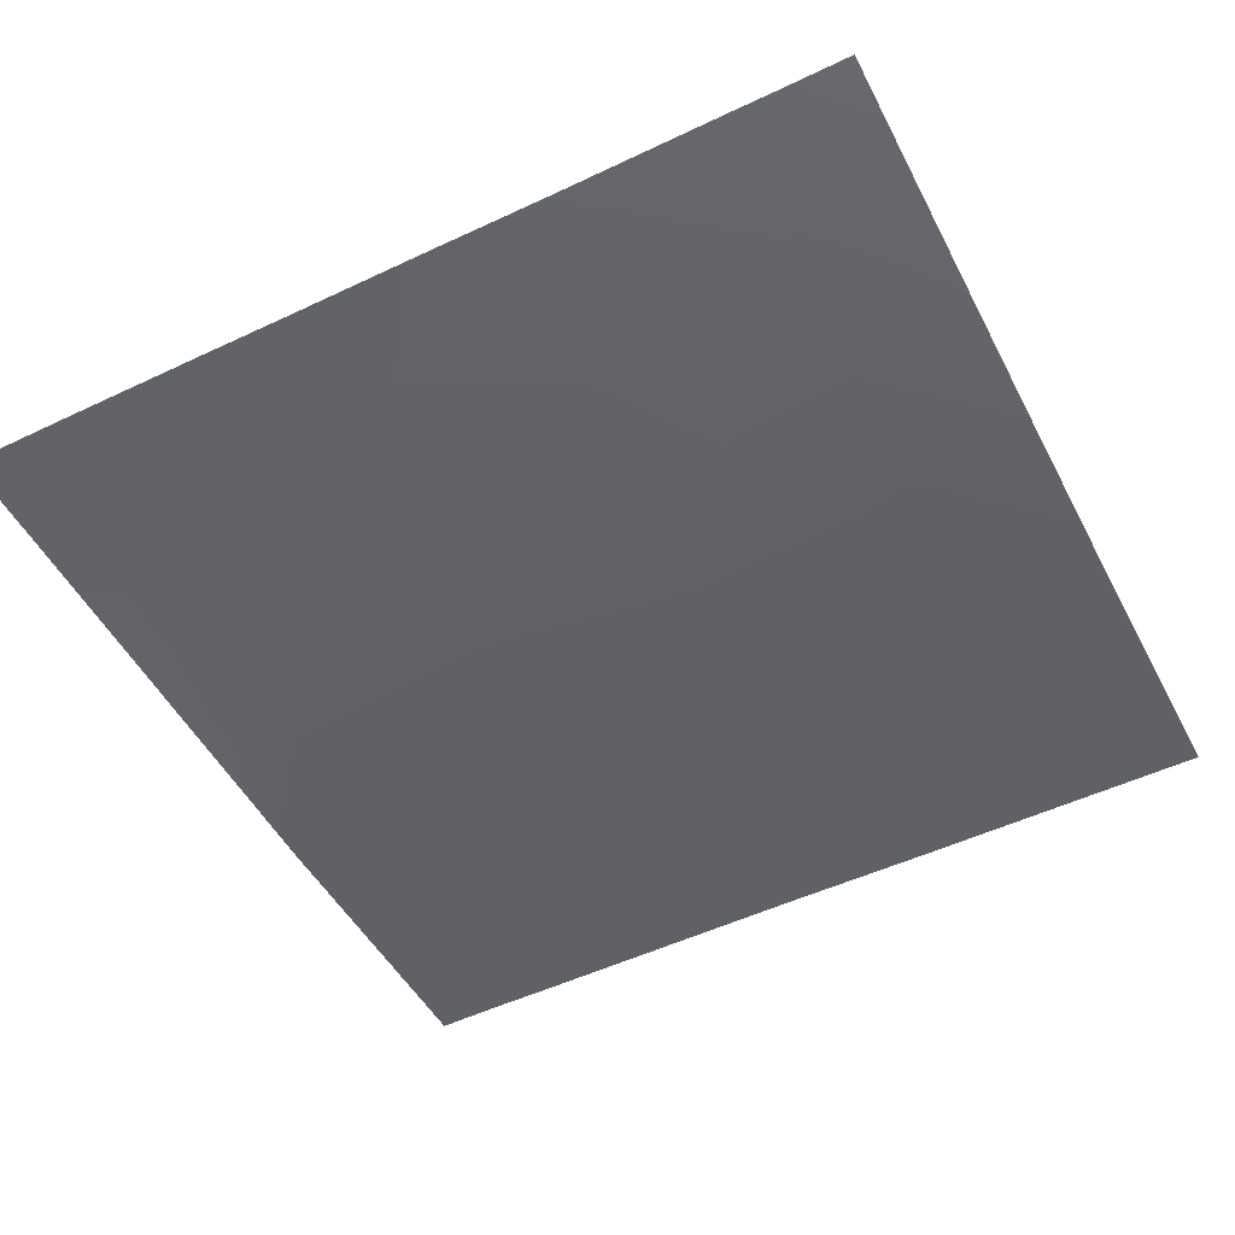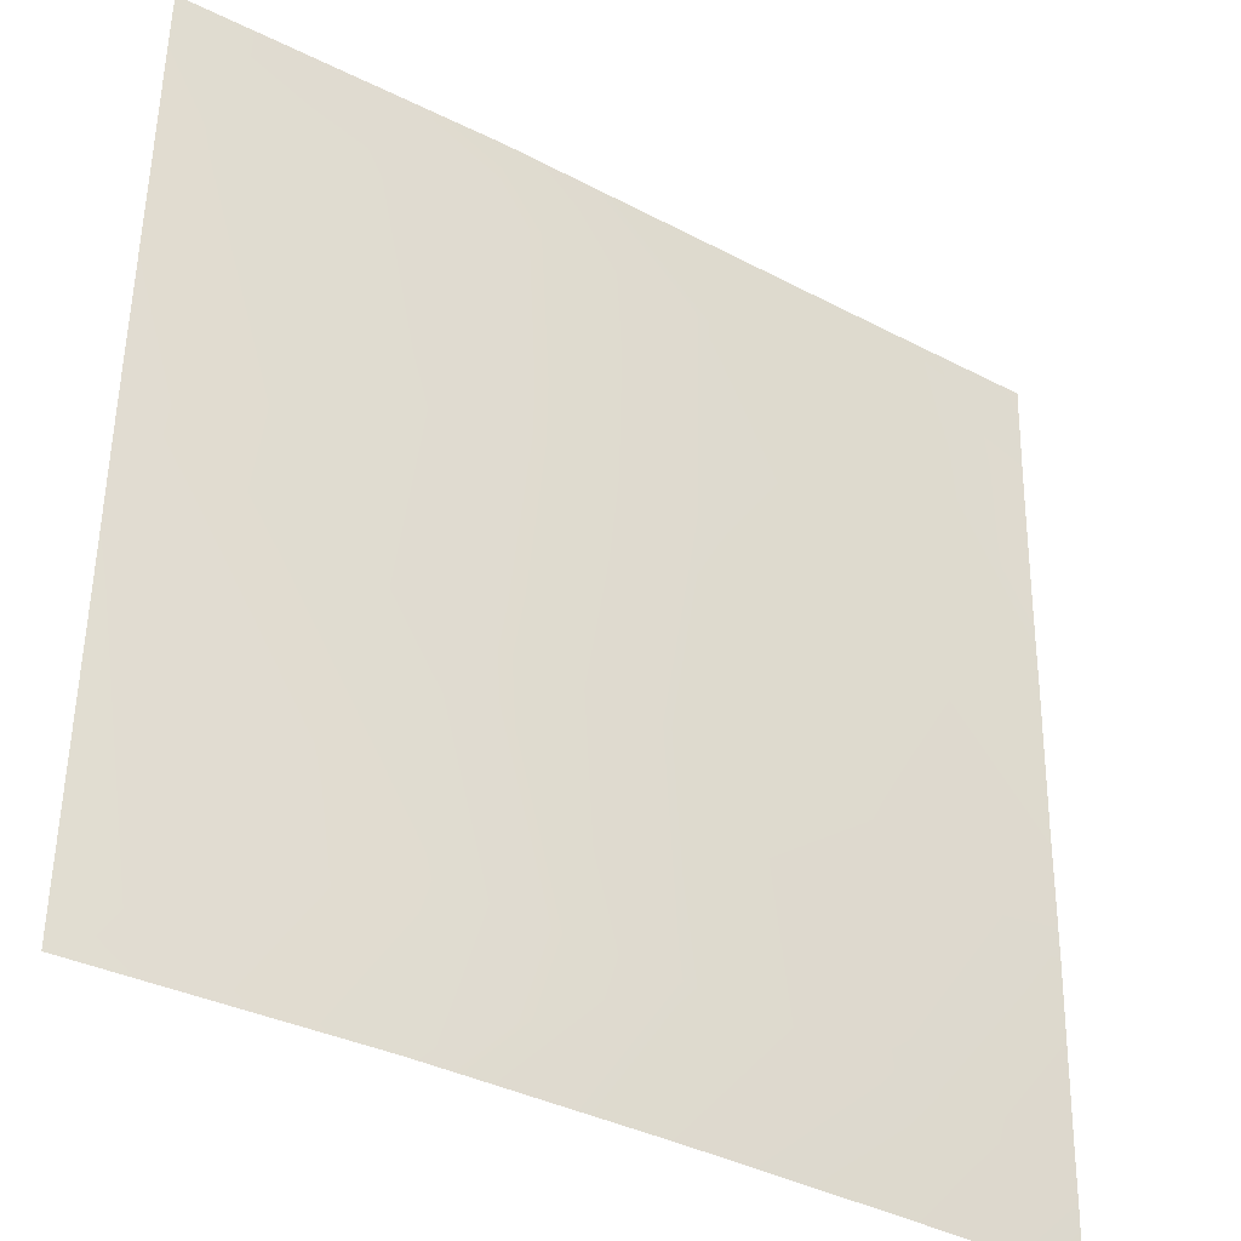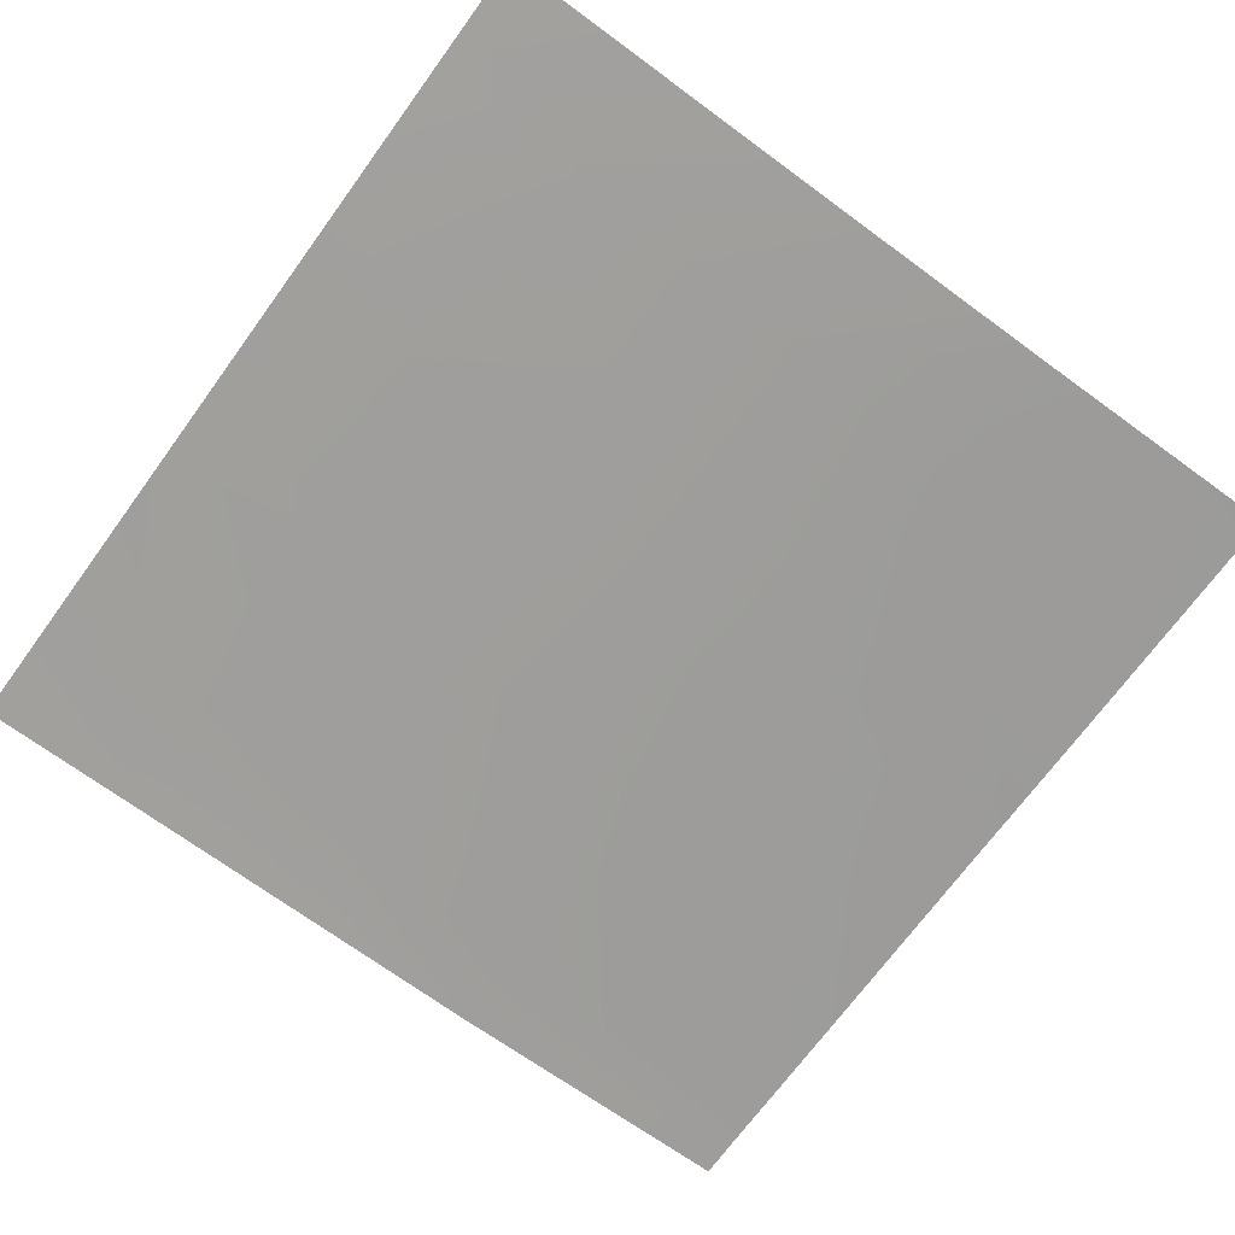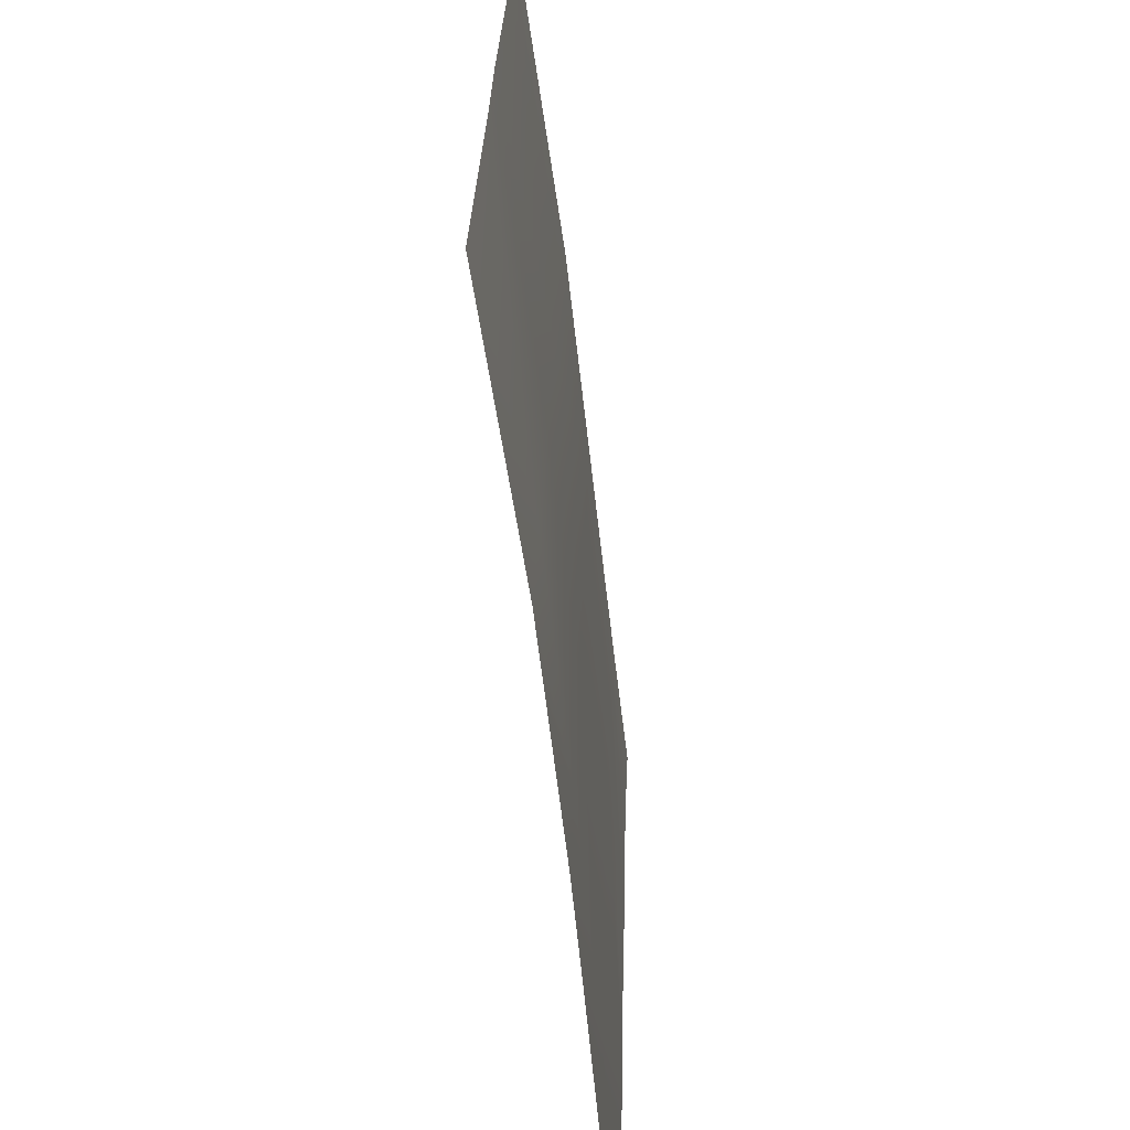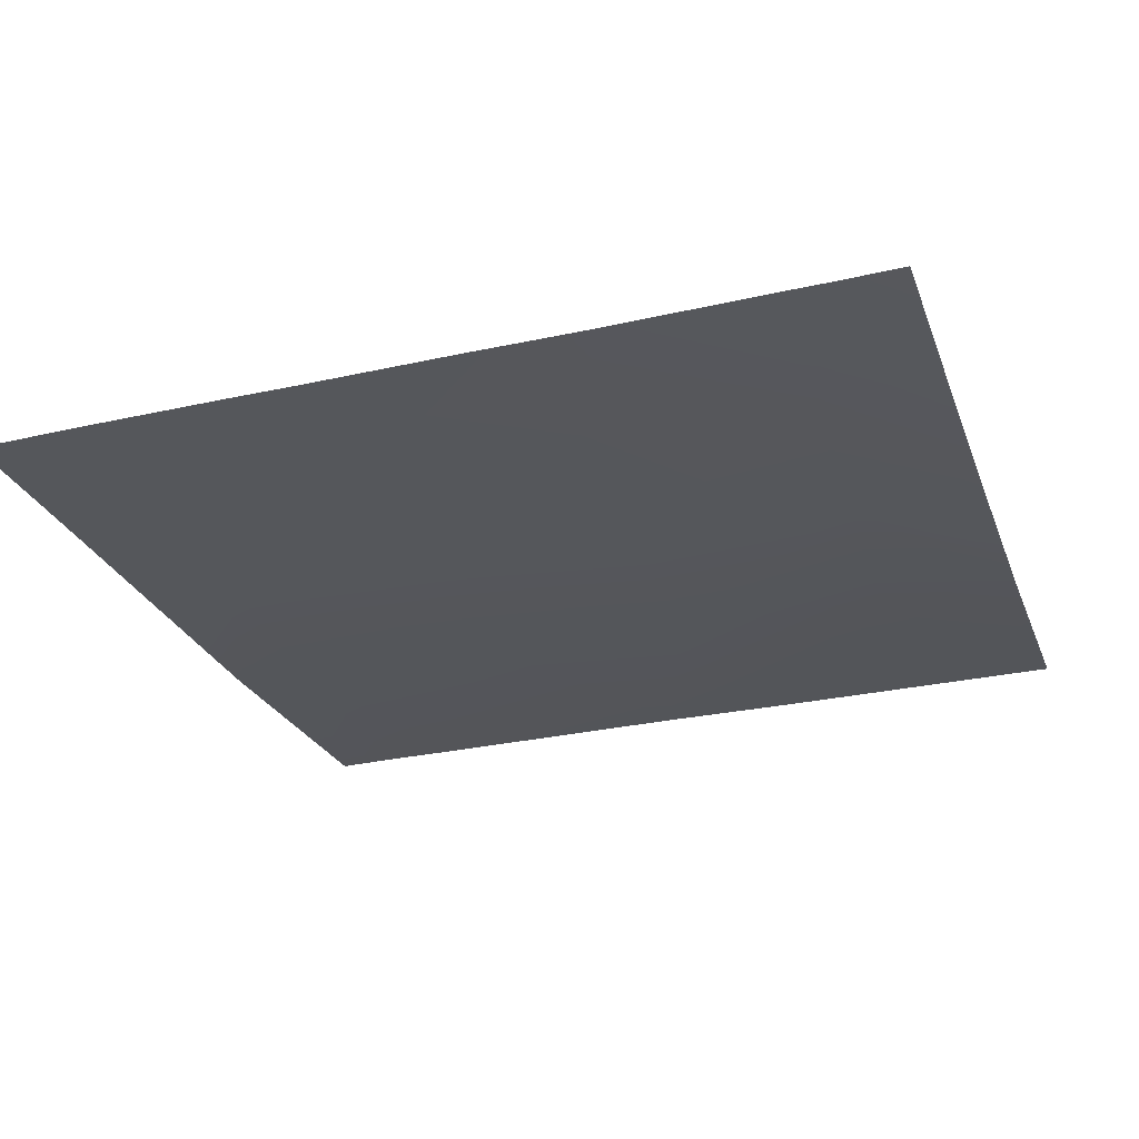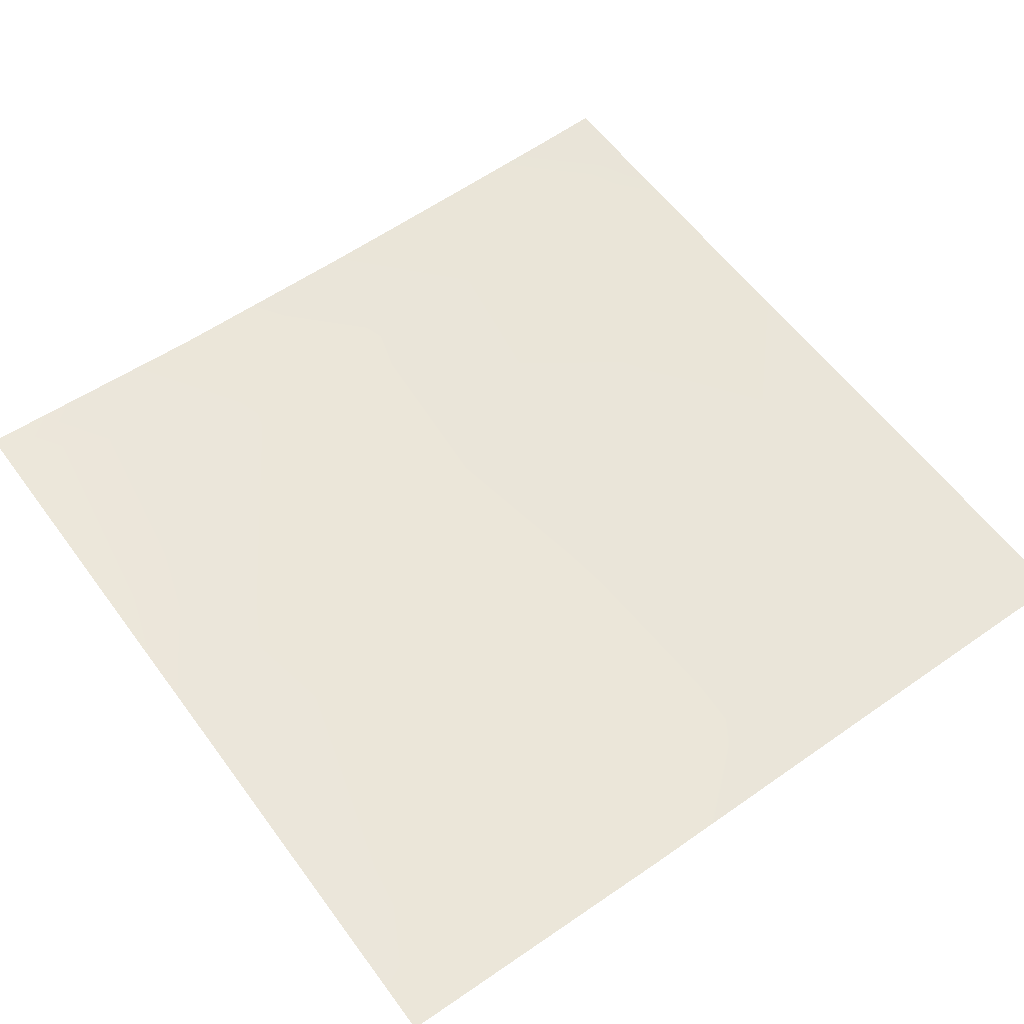
<metadata>
{"format":"obj","ext":"obj","renderer":"f3d","projection":"perspective","resolution":1024,"background":"white","views":[{"elev":-49.1,"azim":116.9,"up":"+Y"},{"elev":-36.6,"azim":-33.5,"up":"+Z"},{"elev":-69.3,"azim":143.8,"up":"+Y"},{"elev":-64.9,"azim":-82.3,"up":"+Z"},{"elev":-25.2,"azim":107.9,"up":"+Y"},{"elev":56.2,"azim":-36.0,"up":"+Y"}]}
</metadata>
<code>
v -30.8 2.228 24
v -32 2.258 24.11
v -30.77 2.216 24.65
v -32 2.26 24
v -29.8 2.242 24
v -30.44 2.233 24
v -29.77 2.23 24.6
v -28 2.316 24
v -28.32 2.297 24
v -28 2.304 24.29
v -28.8 2.277 24
v -29.38 2.255 24
v -28.77 2.263 24.55
v -32 2.231 25.35
v -32 2.225 25.72
v -30.72 2.199 25.65
v -29.72 2.214 25.6
v -28.72 2.243 25.54
v -28 2.298 24.51
v -28 2.272 25.24
v -29.67 2.2 26.59
v -30.66 2.182 26.65
v -28.67 2.225 26.54
v -32 2.186 27.4
v -32 2.22 26.06
v -28 2.261 25.8
v -28 2.24 26.51
v -28 2.267 25.51
v -28.62 2.205 27.54
v -29.61 2.183 27.59
v -28 2.233 26.85
v -30.61 2.161 27.64
v -32 2.179 27.72
v -32 2.17 28
v -30.59 2.149 28
v -32 2.176 27.82
v -29.59 2.168 28
v -29.98 2.161 28
v -28.59 2.187 28
v -29.03 2.179 28
v -28 2.214 27.51
v -28 2.207 27.69
v -28.08 2.194 28
v -28 2.199 27.91
v -28 2.195 28
f 1 2 3
f 1 4 2
f 5 6 7
f 8 9 10
f 11 12 13
f 2 14 3
f 15 3 14
f 15 16 3
f 7 16 17
f 16 7 3
f 17 18 13
f 17 13 7
f 10 13 19
f 10 9 13
f 9 11 13
f 19 13 20
f 13 5 7
f 13 12 5
f 17 16 21
f 21 16 22
f 17 21 18
f 18 21 23
f 24 22 25
f 26 23 27
f 23 28 18
f 23 26 28
f 21 29 23
f 20 18 28
f 20 13 18
f 22 30 21
f 25 16 15
f 25 22 16
f 7 1 3
f 7 6 1
f 27 29 31
f 27 23 29
f 24 32 22
f 24 33 32
f 34 35 36
f 36 32 33
f 36 35 32
f 37 30 38
f 35 30 32
f 35 38 30
f 39 29 40
f 37 29 30
f 37 40 29
f 39 41 29
f 39 42 41
f 42 43 44
f 42 39 43
f 21 30 29
f 22 32 30
f 41 31 29
f 45 44 43

</code>
